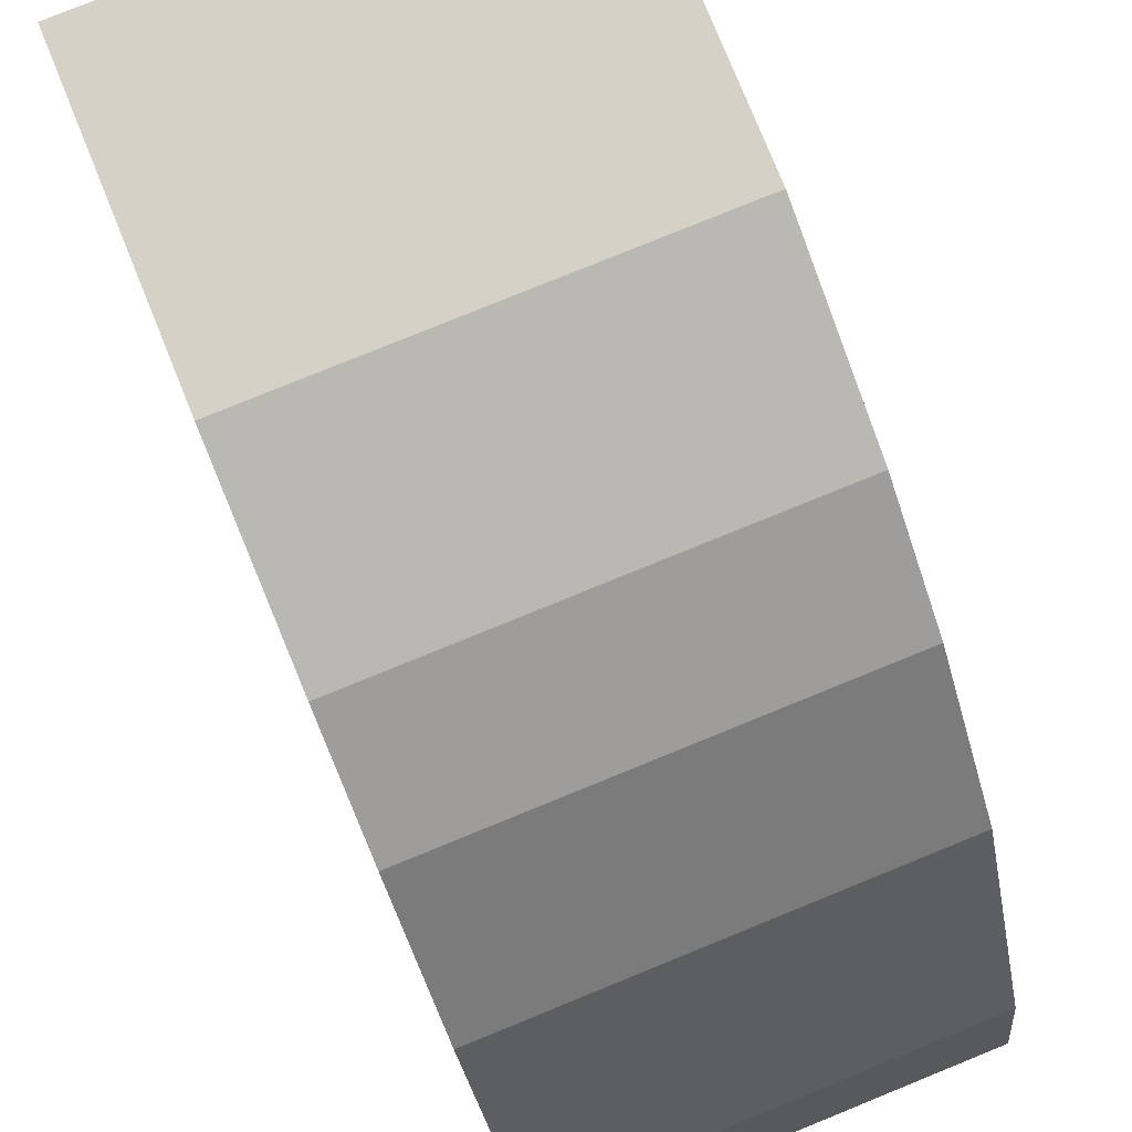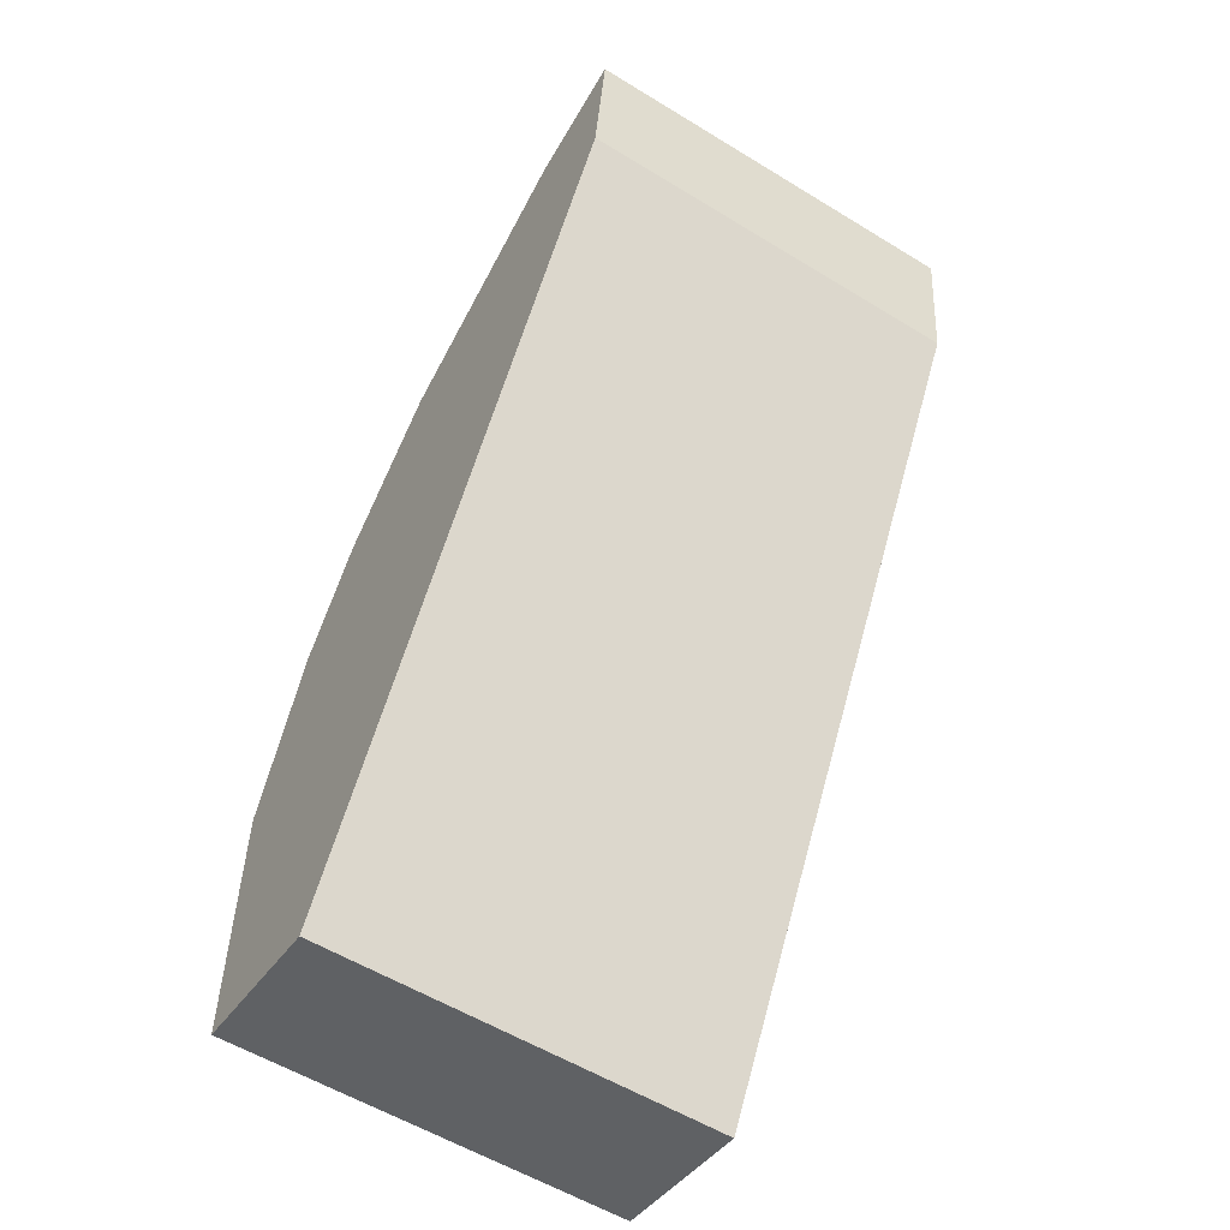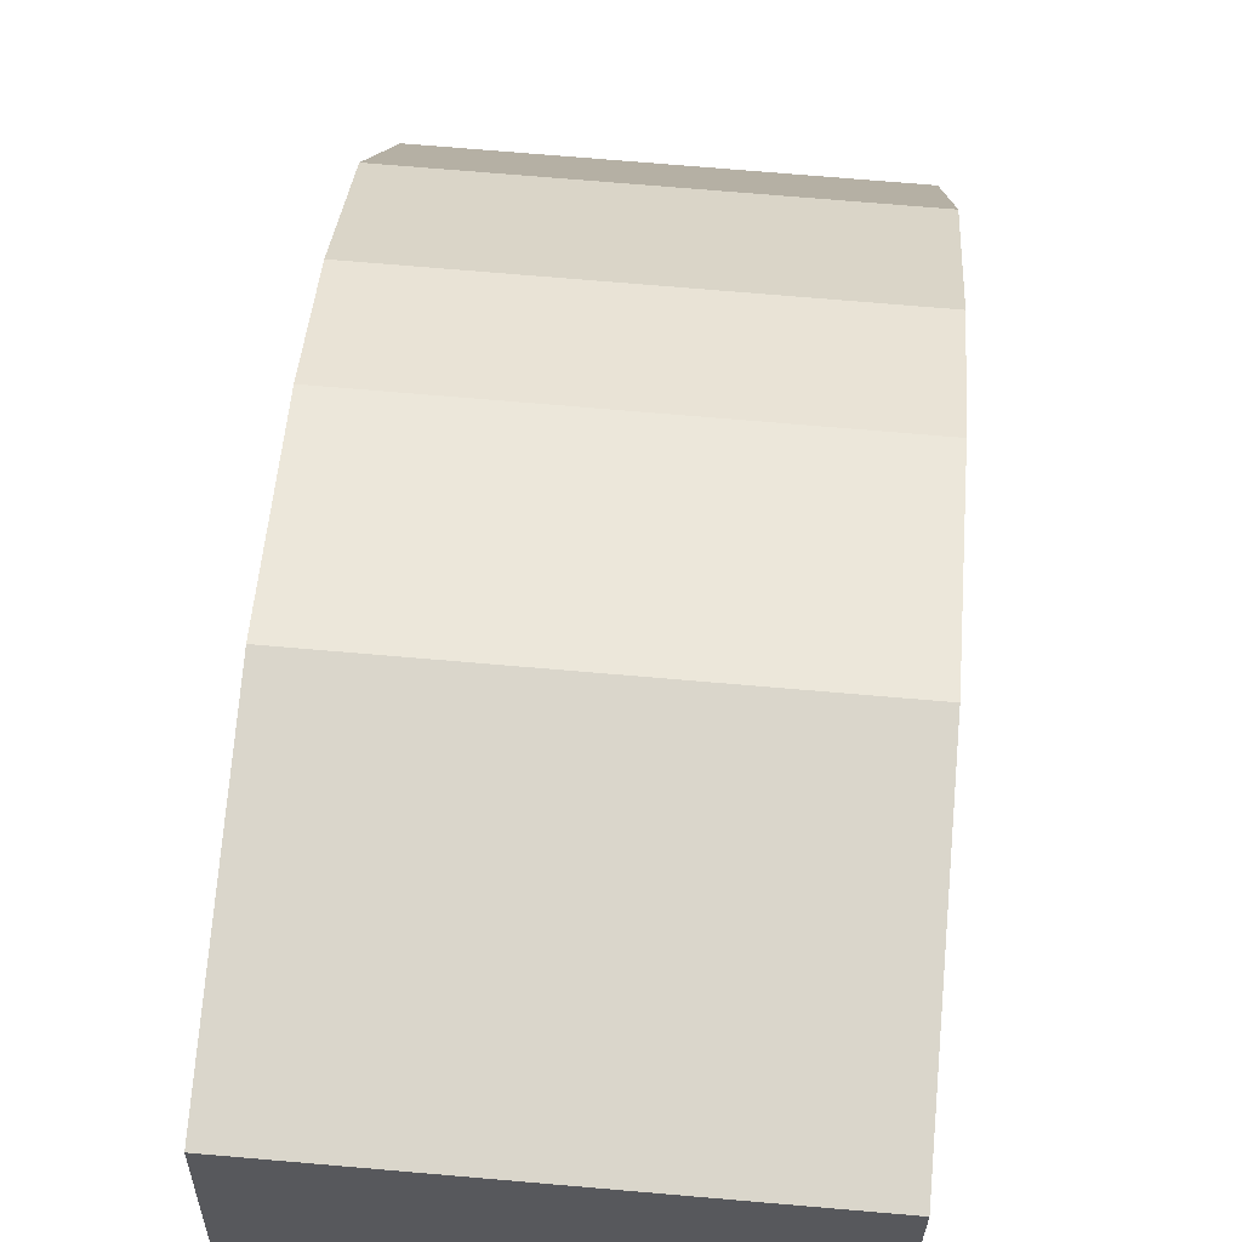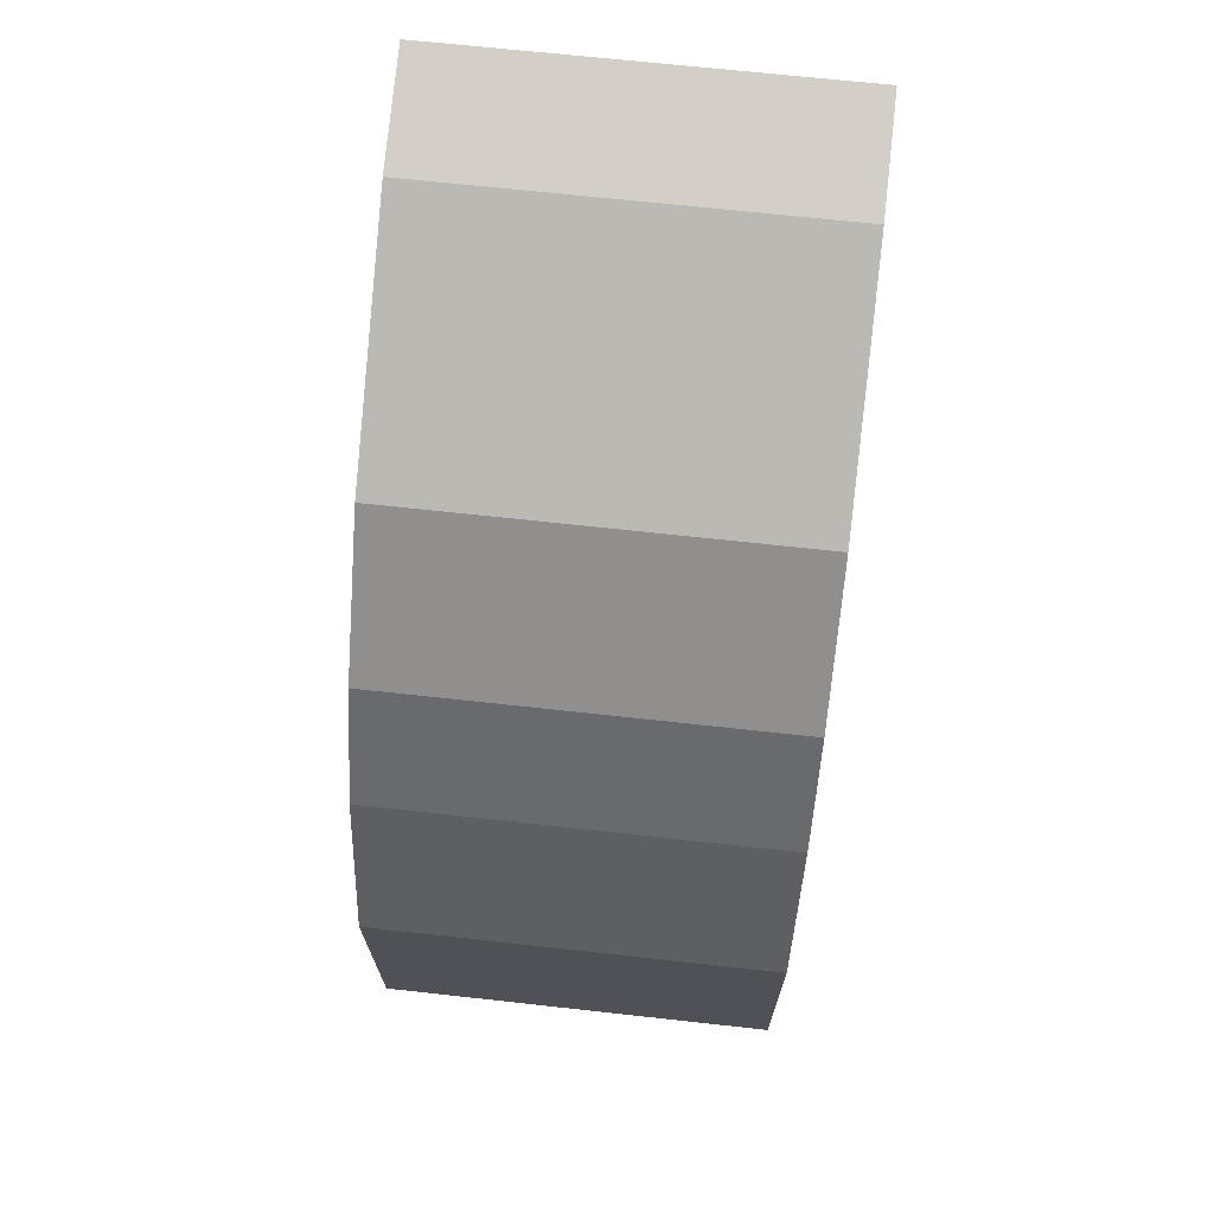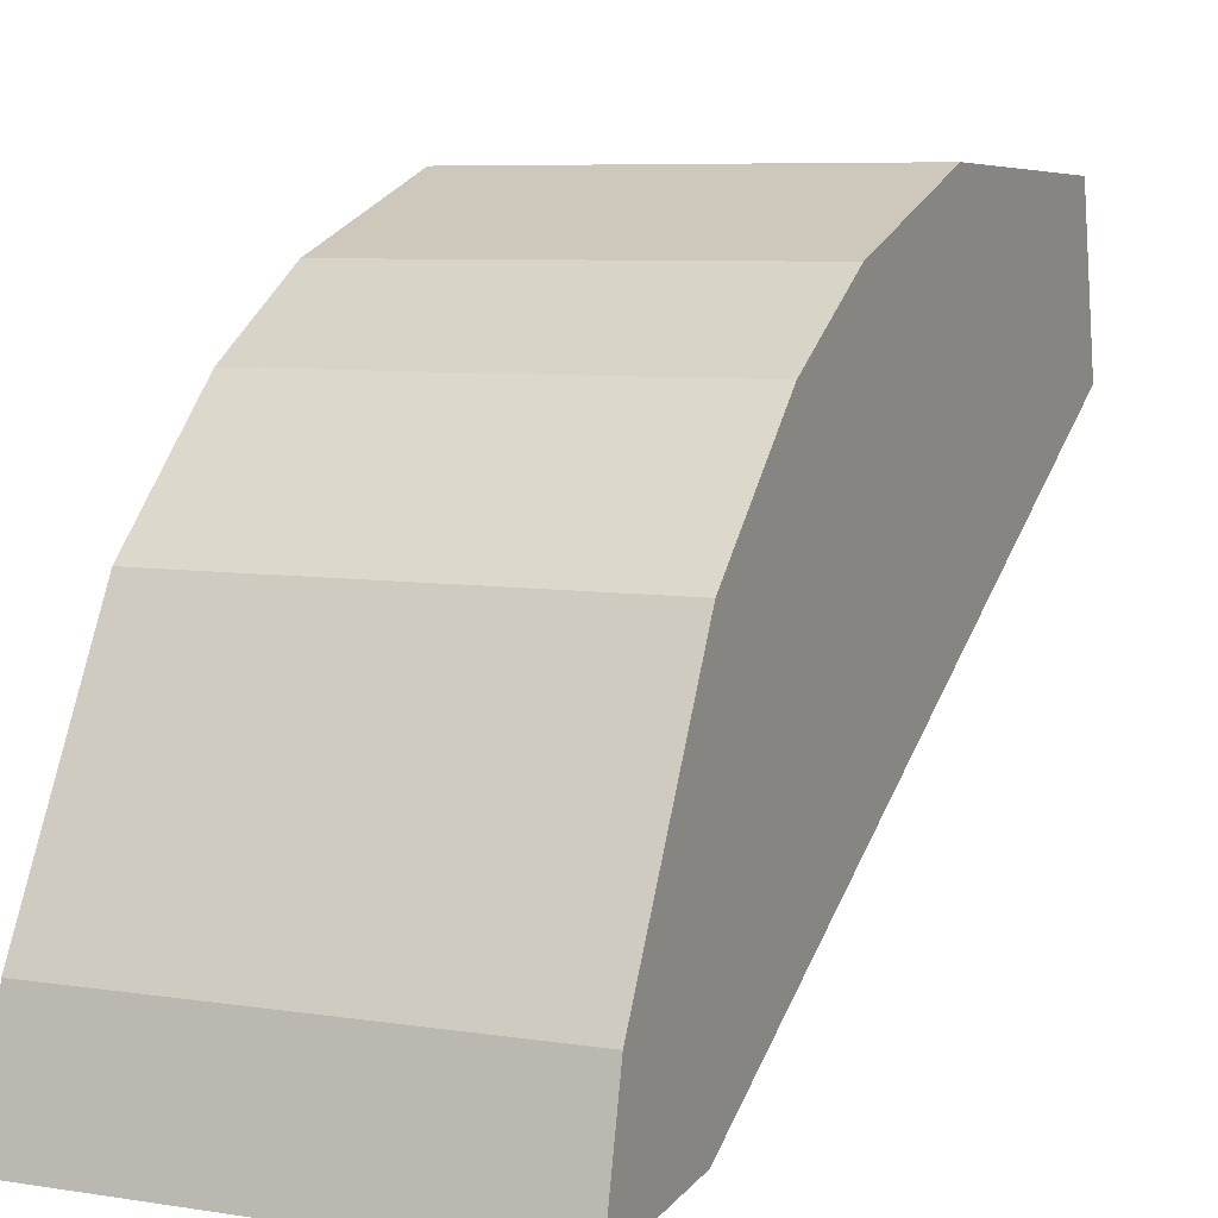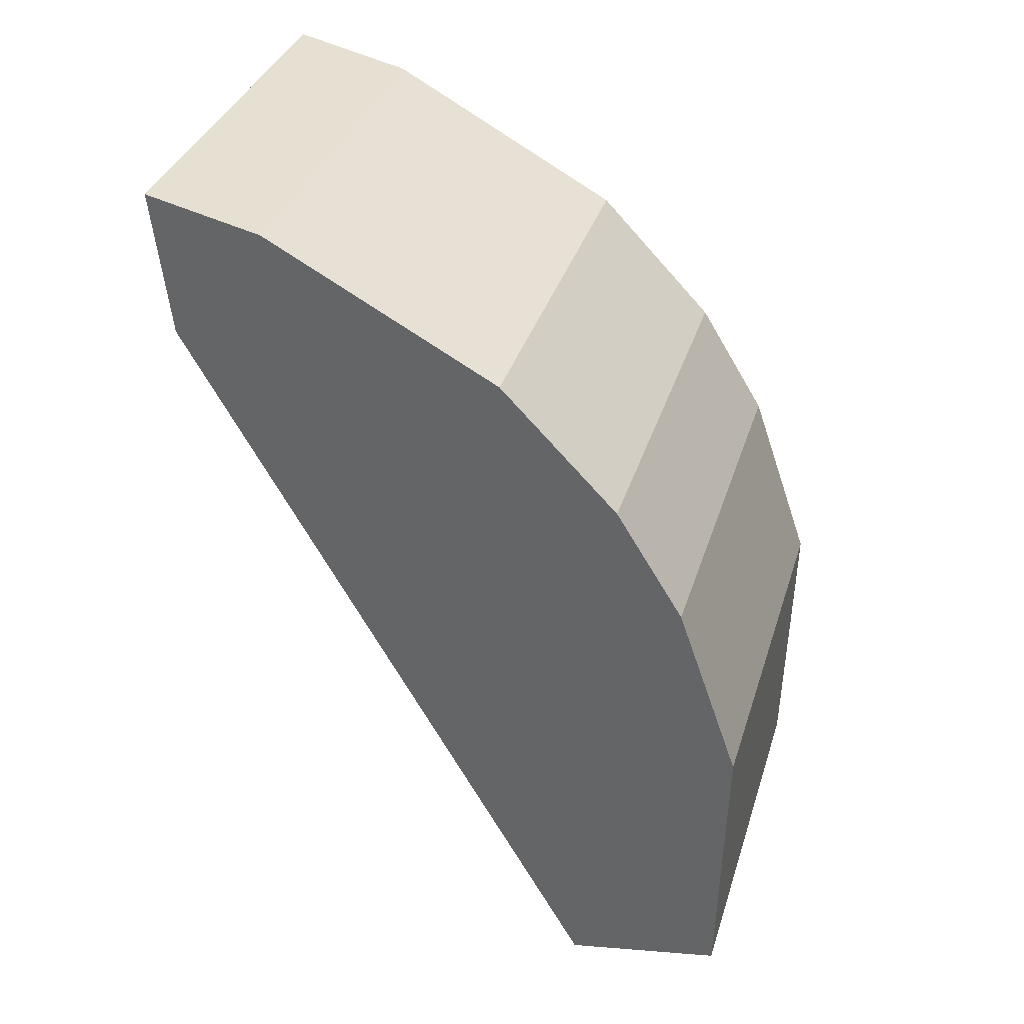
<metadata>
{"format":"obj","ext":"obj","renderer":"f3d","projection":"perspective","resolution":1024,"background":"white","views":[{"elev":79.8,"azim":-22.1,"up":"+Y"},{"elev":-56.8,"azim":-32.5,"up":"+Z"},{"elev":72.7,"azim":-175.1,"up":"+Y"},{"elev":68.1,"azim":-173.7,"up":"+Z"},{"elev":6.8,"azim":24.9,"up":"+Y"},{"elev":35.6,"azim":106.6,"up":"+Z"}]}
</metadata>
<code>
v 0.007324 0.03253 0.1487
v 0.007324 0.03667 0.1478
v -0.007324 0.03253 0.1487
v -0.007324 0.04825 0.1166
v 0.007324 0.04825 0.1166
v -0.007324 0.05184 0.1348
v 0.002429 0.03311 0.1434
v -0.007324 0.04509 0.1432
v 0.007324 0.05395 0.1177
v -0.007324 0.03311 0.1434
v 0.007324 0.03311 0.1434
v -0.007324 0.03667 0.1478
v 0.007324 0.04936 0.1388
v -0.007324 0.05395 0.1177
v 0.007324 0.04509 0.1432
v -0.007324 0.04936 0.1388
v 0.007324 0.05417 0.1281
v 0.007324 0.05184 0.1348
v -0.007324 0.05417 0.1281
f 1 2 3
f 5 2 1
f 6 4 3
f 7 1 3
f 7 4 5
f 8 6 3
f 9 5 4
f 9 2 5
f 10 7 3
f 10 3 4
f 10 4 7
f 11 7 5
f 11 5 1
f 11 1 7
f 12 8 3
f 12 3 2
f 12 2 8
f 13 2 9
f 14 9 4
f 14 4 6
f 15 13 8
f 15 8 2
f 15 2 13
f 16 13 6
f 16 6 8
f 16 8 13
f 17 13 9
f 17 9 14
f 18 17 6
f 18 6 13
f 18 13 17
f 19 17 14
f 19 14 6
f 19 6 17

</code>
